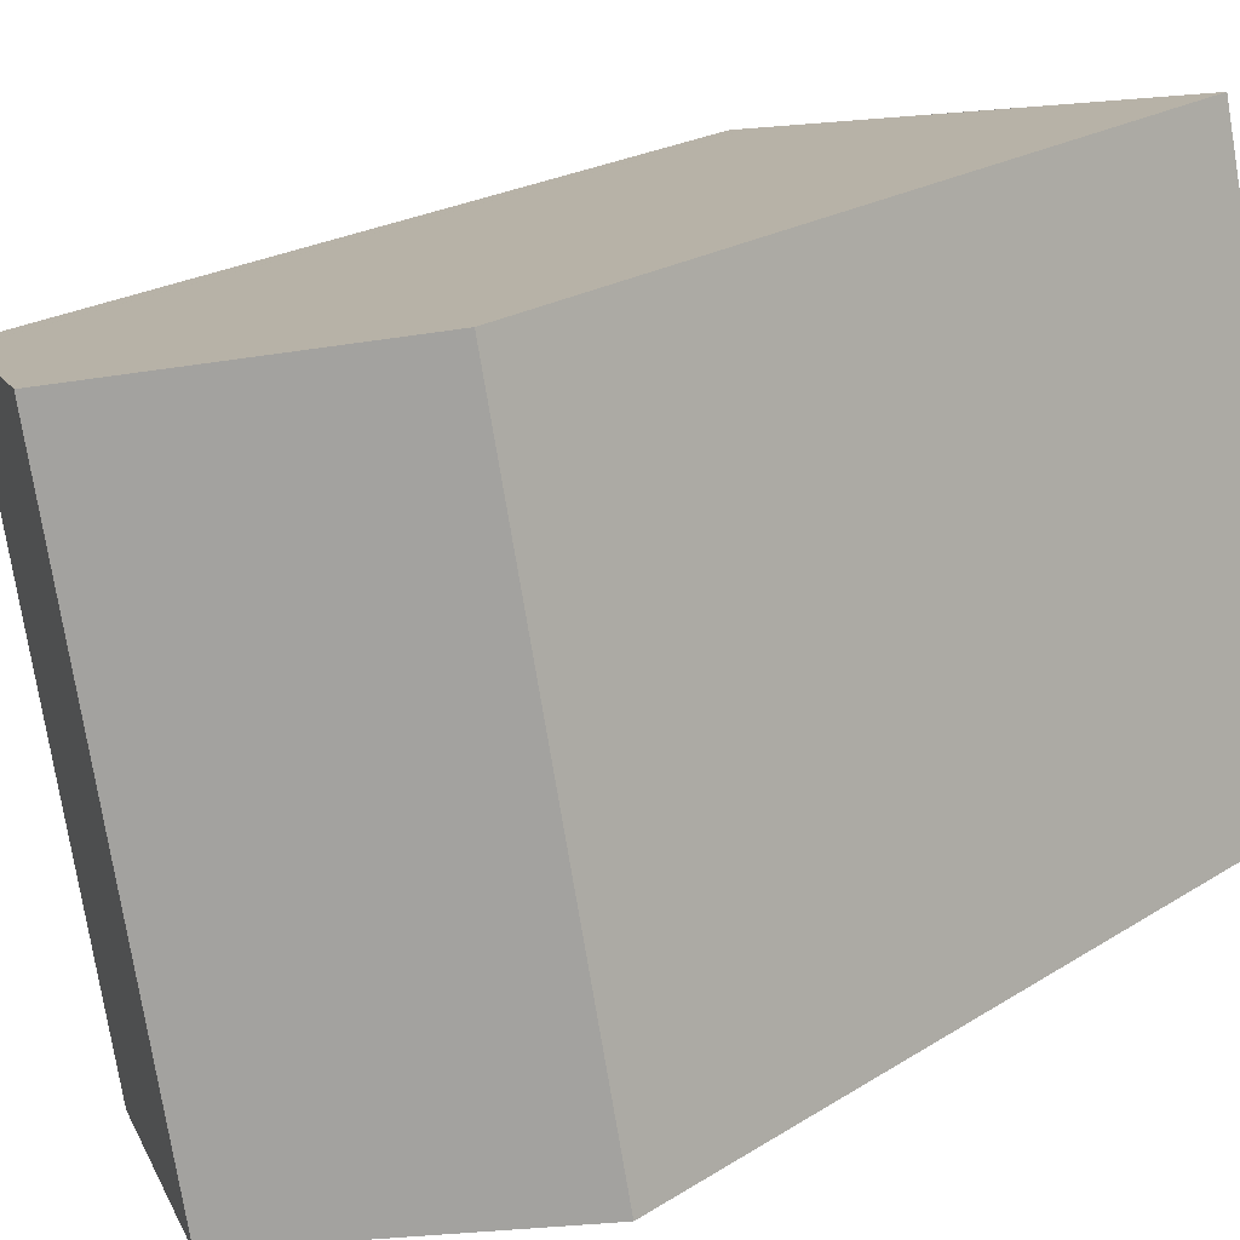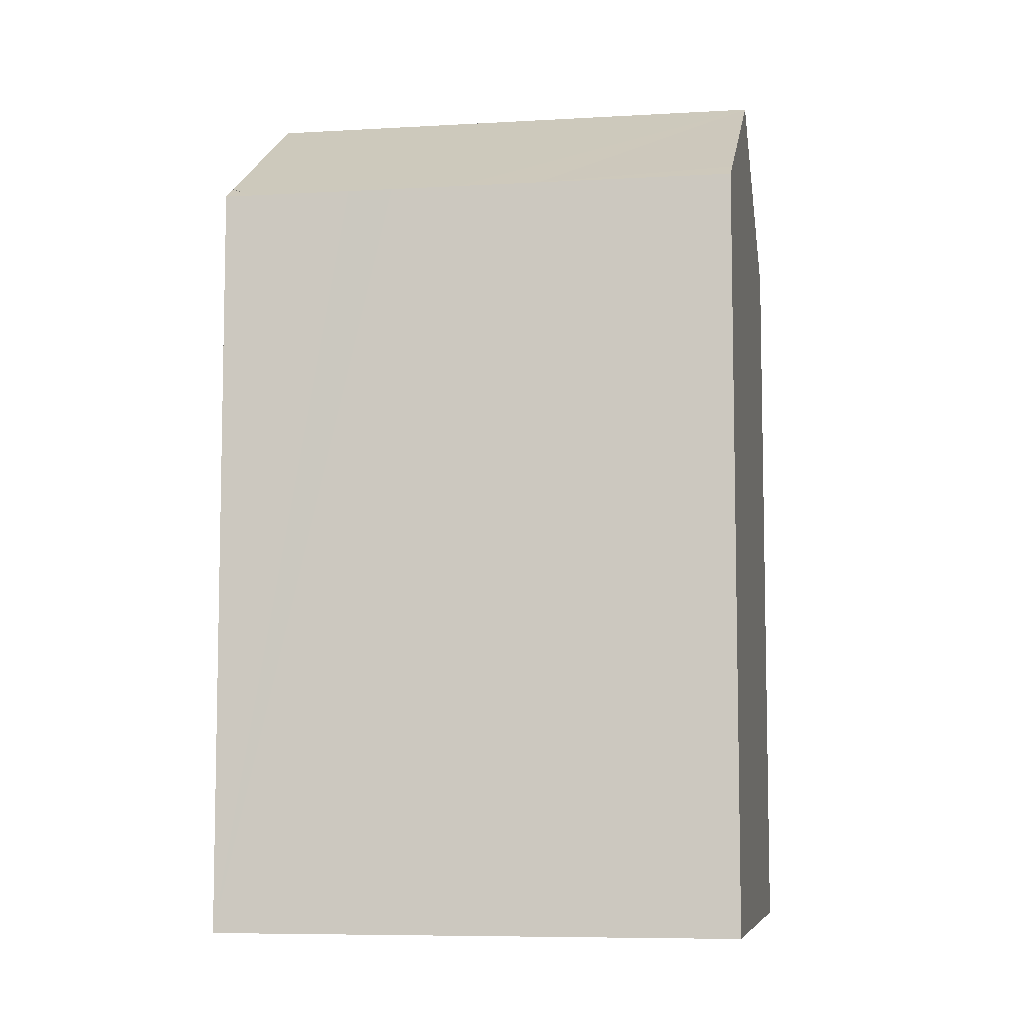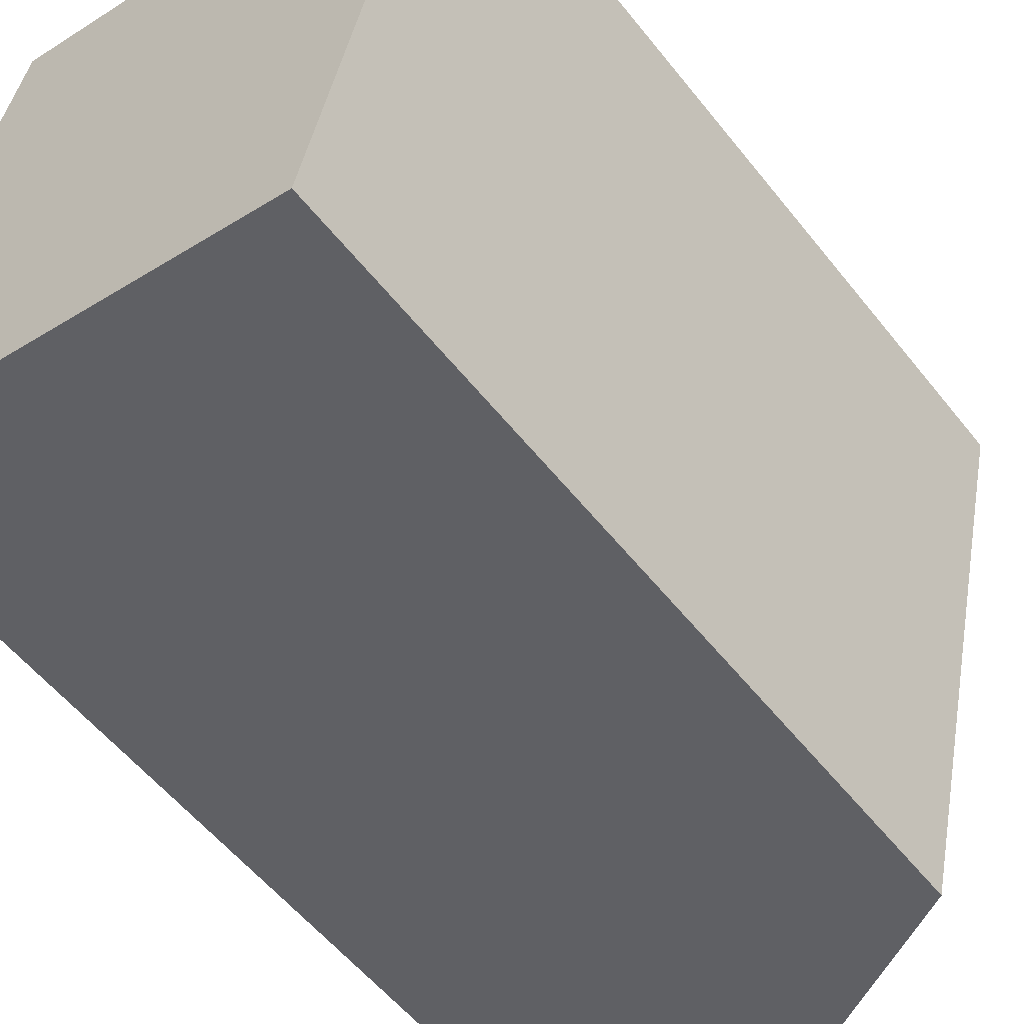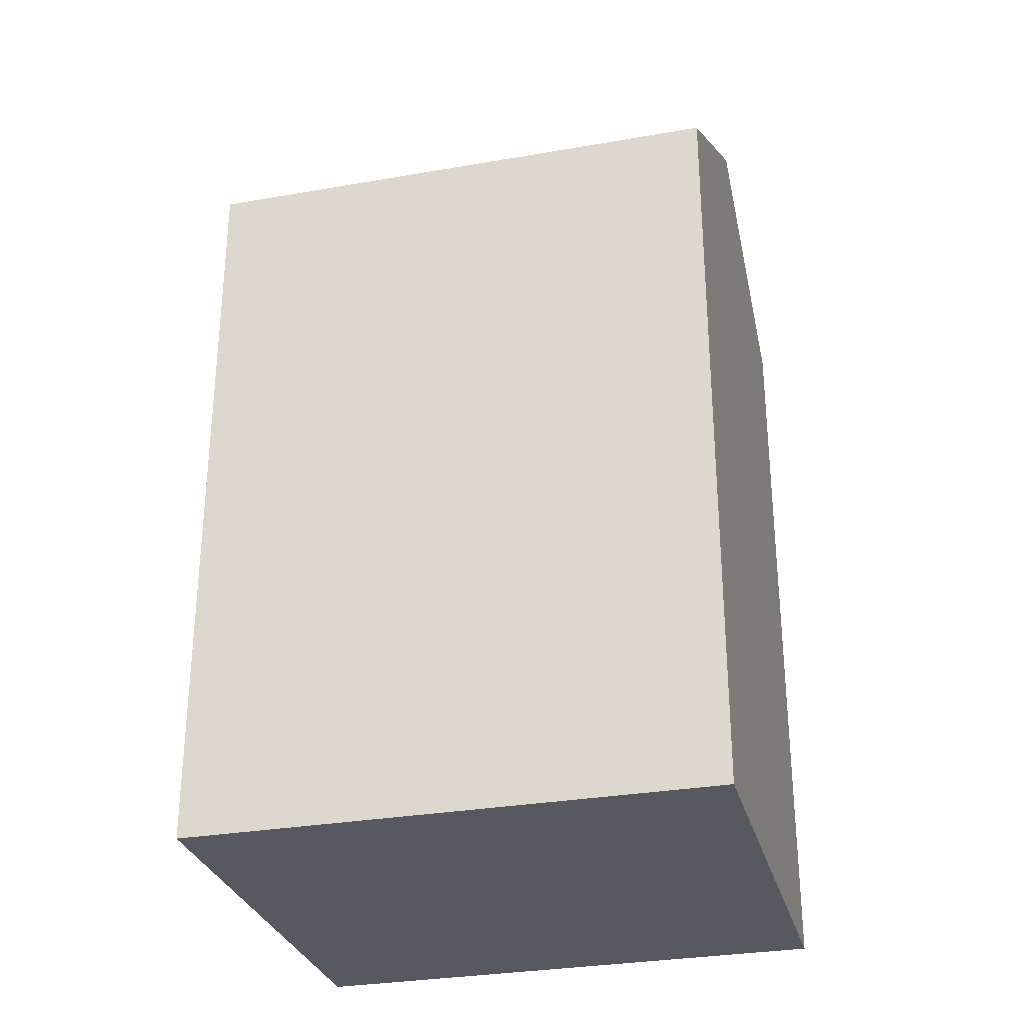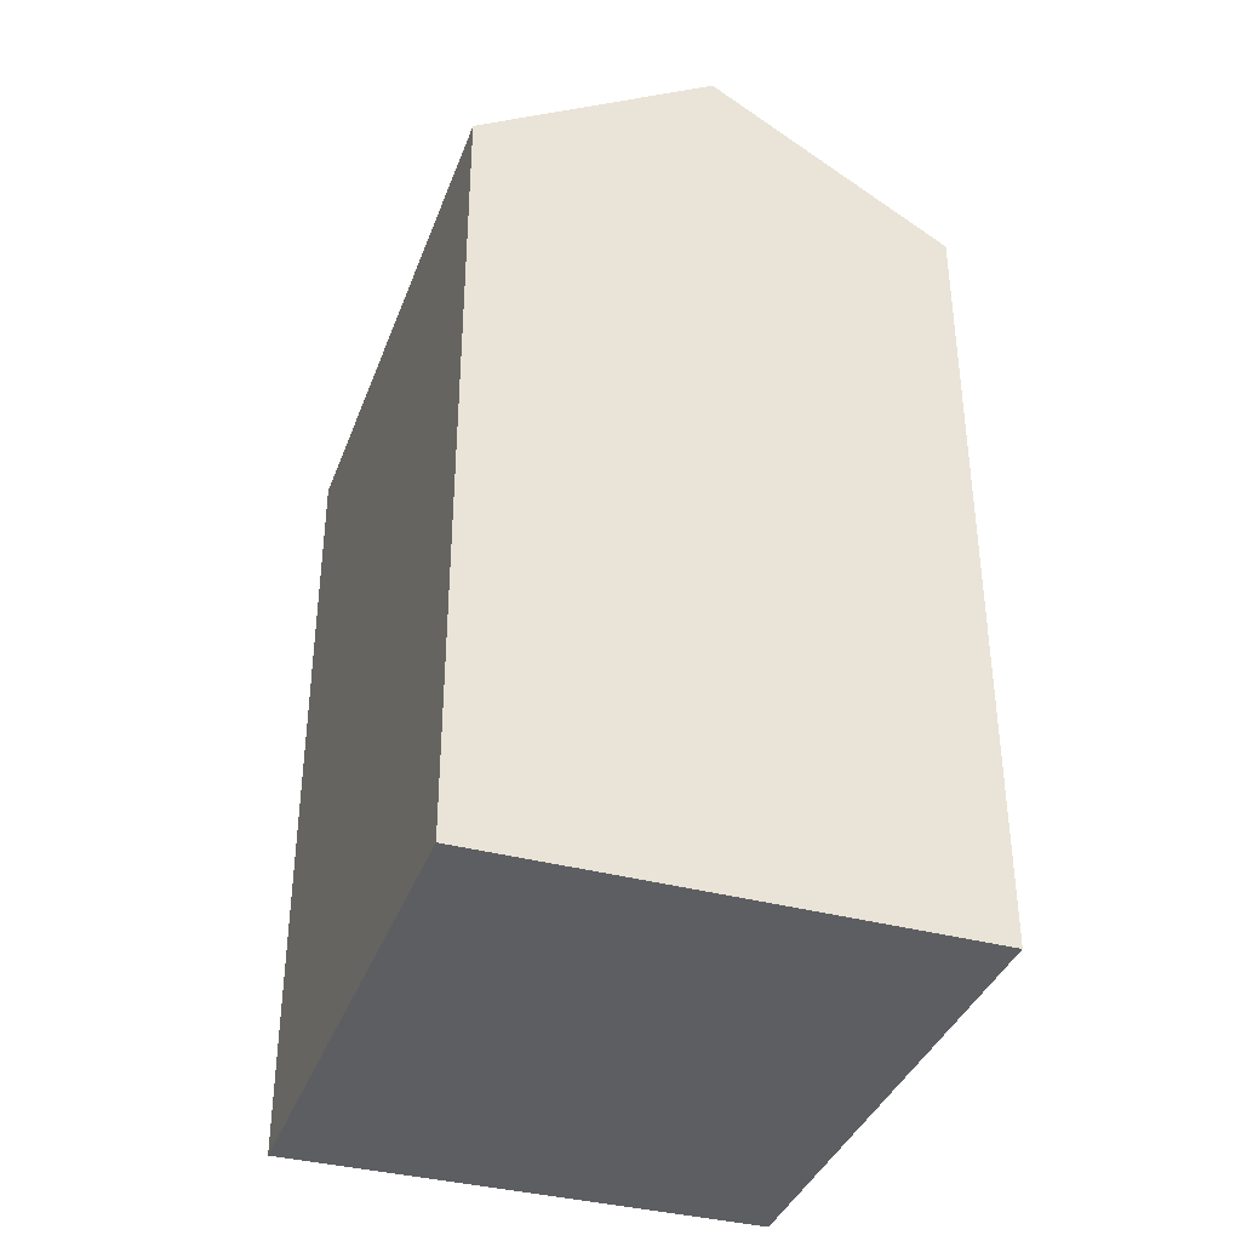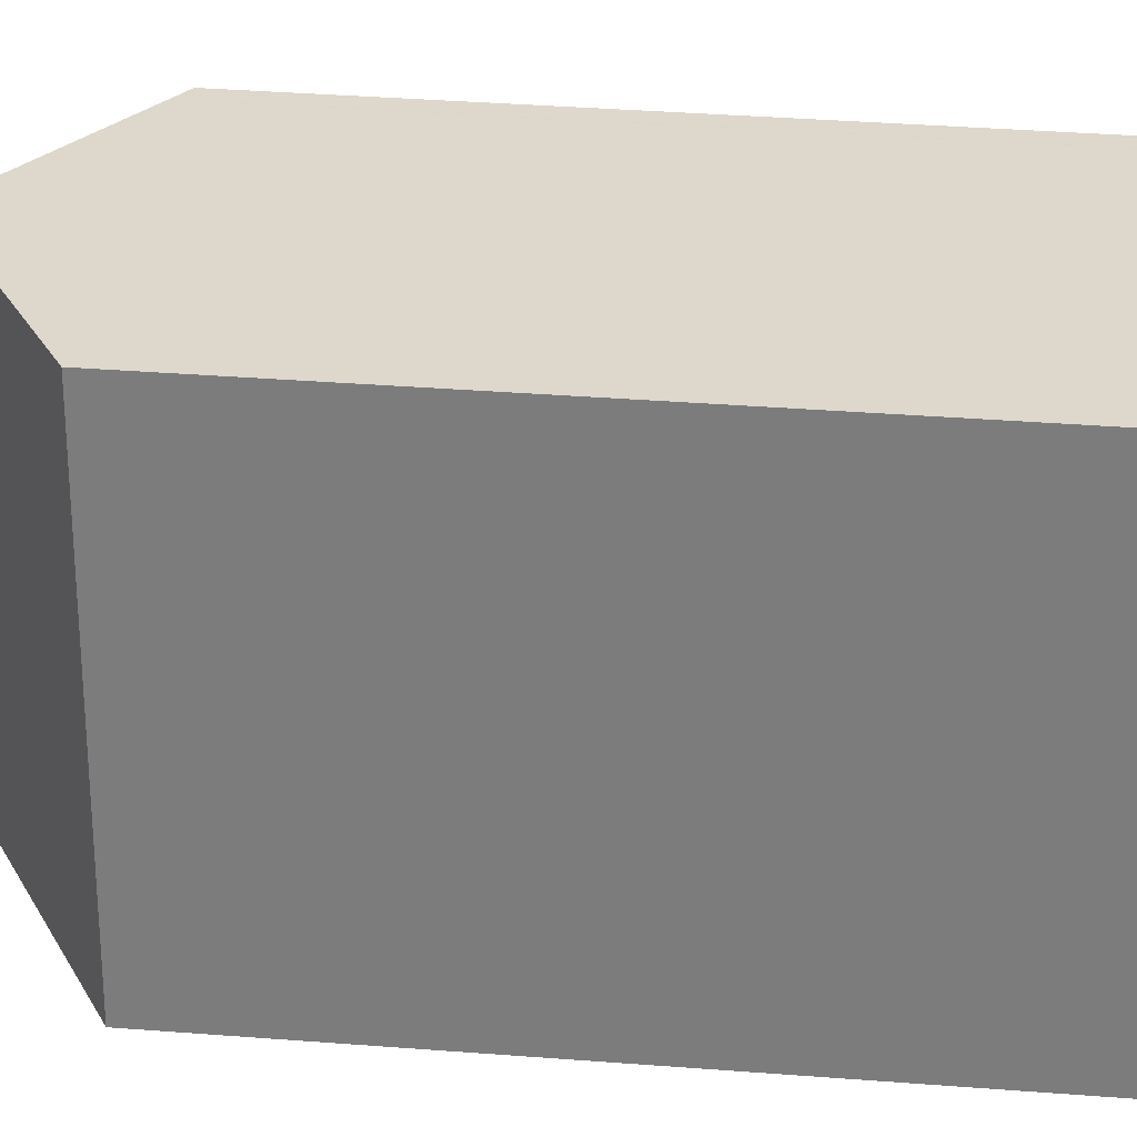
<metadata>
{"format":"obj","ext":"obj","renderer":"f3d","projection":"perspective","resolution":1024,"background":"white","views":[{"elev":21.5,"azim":-138.4,"up":"+Z"},{"elev":-7.5,"azim":112.2,"up":"+Y"},{"elev":-55.6,"azim":37.7,"up":"+Z"},{"elev":-30.3,"azim":-63.0,"up":"+Y"},{"elev":-37.6,"azim":-6.4,"up":"+Y"},{"elev":43.3,"azim":-85.0,"up":"+Z"}]}
</metadata>
<code>
v  6.075 24.1 -1.288
v  3.145 20.31 13.88
v  9.209 24.1 12.54
v  0 20.31 1.244e-15
v  15.09 20.33 10.5
v  14.64 20.71 11.34
v  15.24 20.33 11.21
v  11.57 20.68 -2.452
v  13.32 20.3 2.538
v  12.19 20.29 -2.585
v  13.81 20.31 4.729
v  14.21 20.31 6.555
v  14.42 20.32 7.492
v  14.48 20.32 7.759
v  14.6 20.73 11.35
v  12.19 1.583e-16 -2.585
v  11.57 1.501e-16 -2.452
v  6.075 7.887e-17 -1.288
v  0 0 0
v  3.145 -8.501e-16 13.88
v  14.6 -6.95e-16 11.35
v  9.209 -7.68e-16 12.54
v  14.64 -6.945e-16 11.34
v  15.24 -6.863e-16 11.21
v  15.09 -6.429e-16 10.5
v  13.81 -2.896e-16 4.729
v  13.32 -1.554e-16 2.538
v  14.48 -4.751e-16 7.759
v  14.42 -4.588e-16 7.492
v  14.21 -4.014e-16 6.555
g defaultobject
f 1 2 3
f 2 1 4
f 5 6 7
f 8 9 10
f 9 8 1
f 9 1 11
f 11 1 3
f 11 3 12
f 12 3 13
f 13 3 14
f 14 3 5
f 5 3 15
f 8 4 1
f 4 8 10
f 4 10 16
f 4 16 17
f 4 17 18
f 4 18 19
f 19 2 4
f 2 19 20
f 2 15 3
f 15 2 20
f 15 20 21
f 21 20 22
f 21 6 15
f 6 21 23
f 23 7 6
f 7 23 24
f 24 5 7
f 5 24 14
f 14 24 13
f 13 24 12
f 12 24 11
f 11 24 9
f 9 24 10
f 10 24 25
f 10 25 26
f 10 26 27
f 10 27 16
f 26 25 28
f 26 28 29
f 26 29 30
f 19 22 20
f 22 19 21
f 21 19 23
f 23 19 24
f 24 19 25
f 25 19 28
f 28 19 29
f 29 19 30
f 30 19 26
f 26 19 27
f 27 19 17
f 27 17 16
f 17 19 18

</code>
